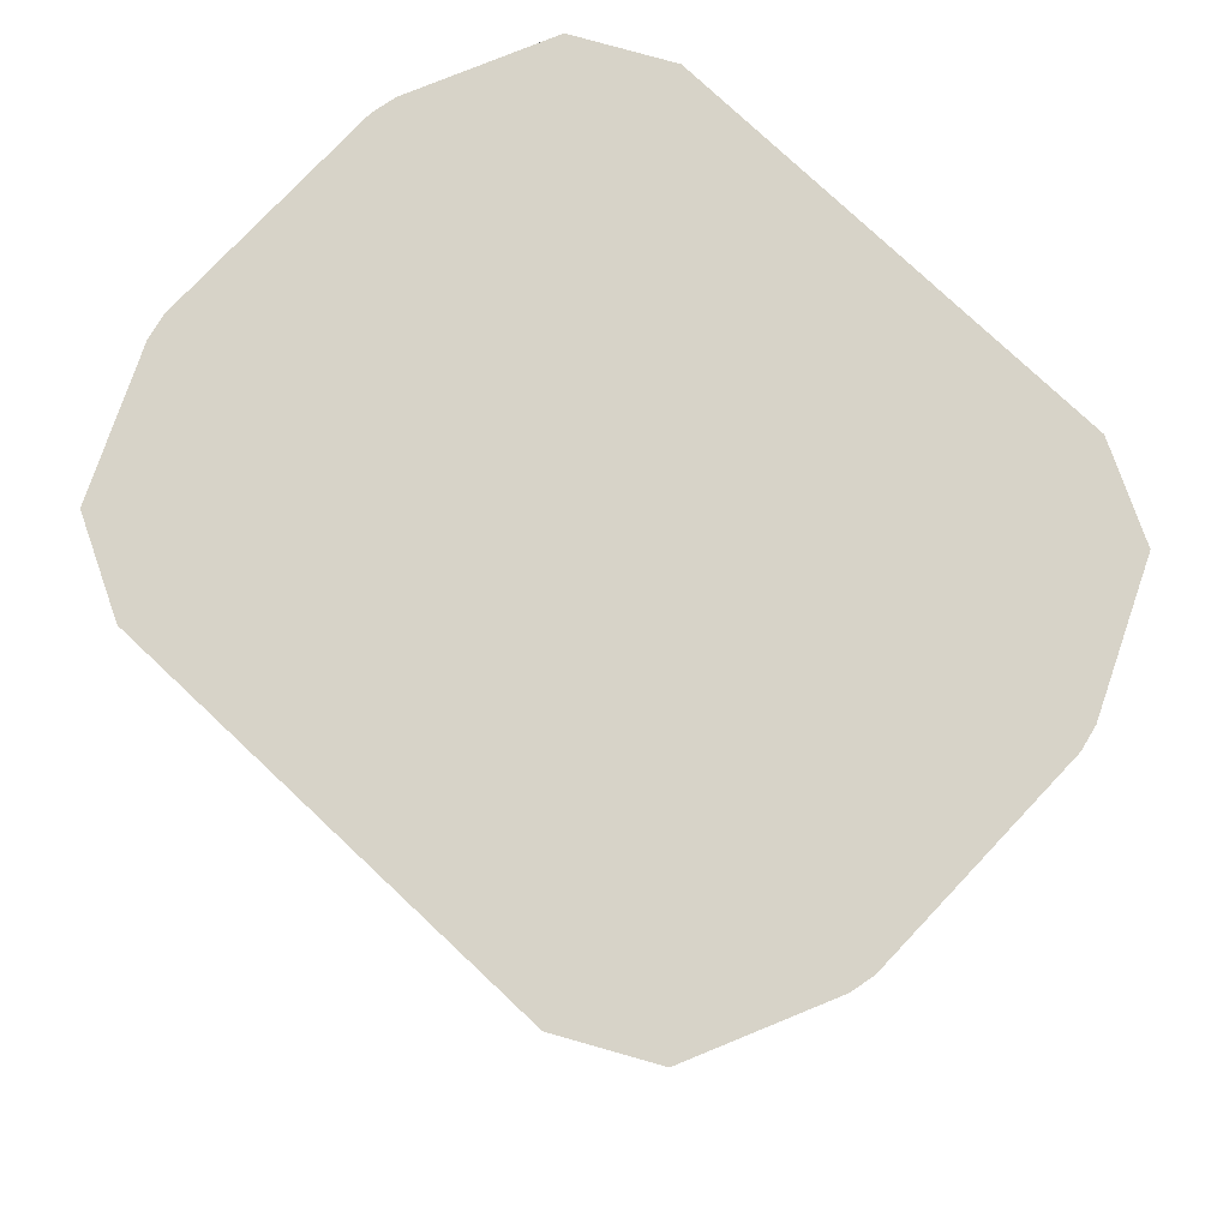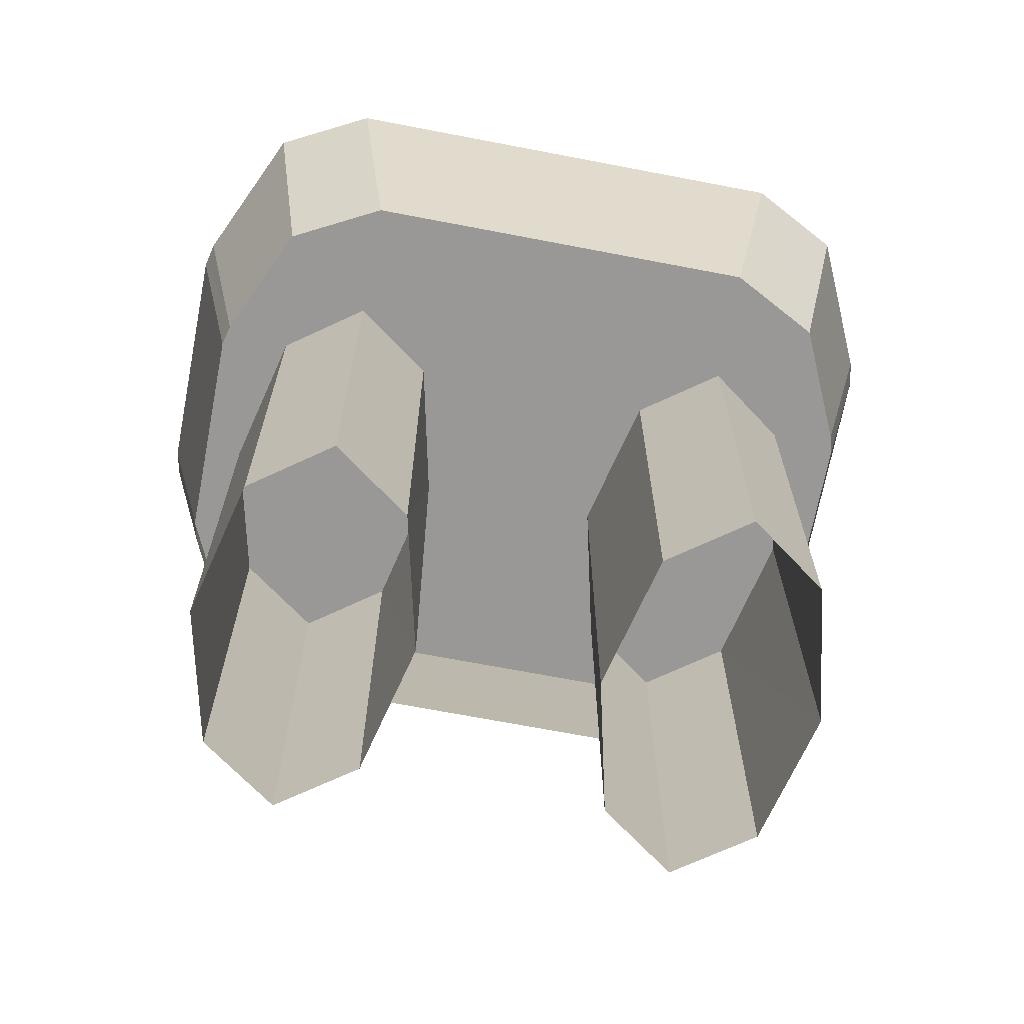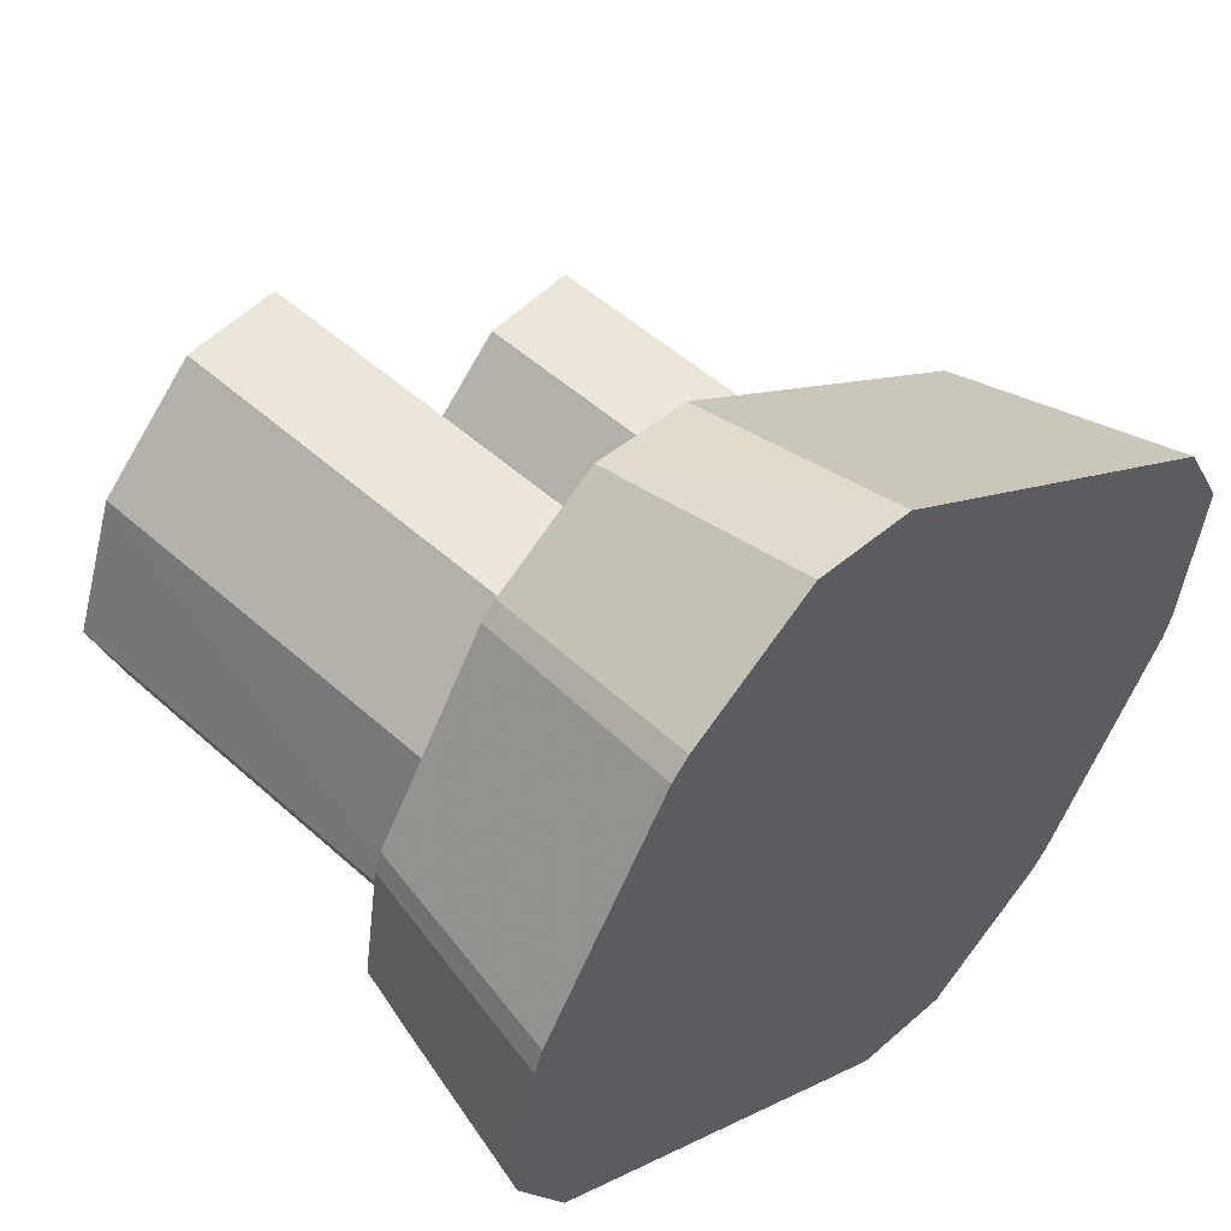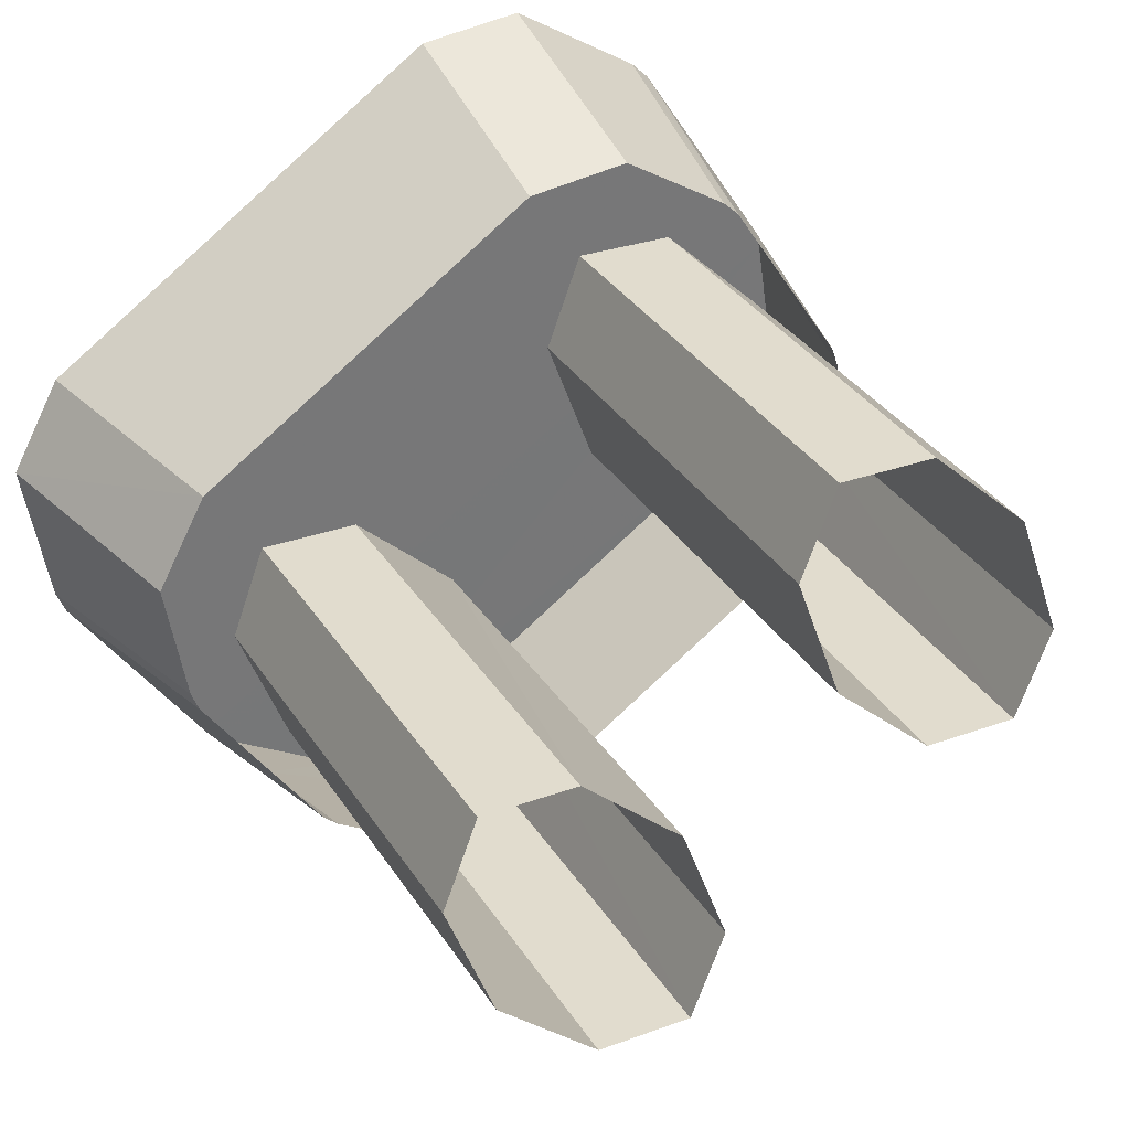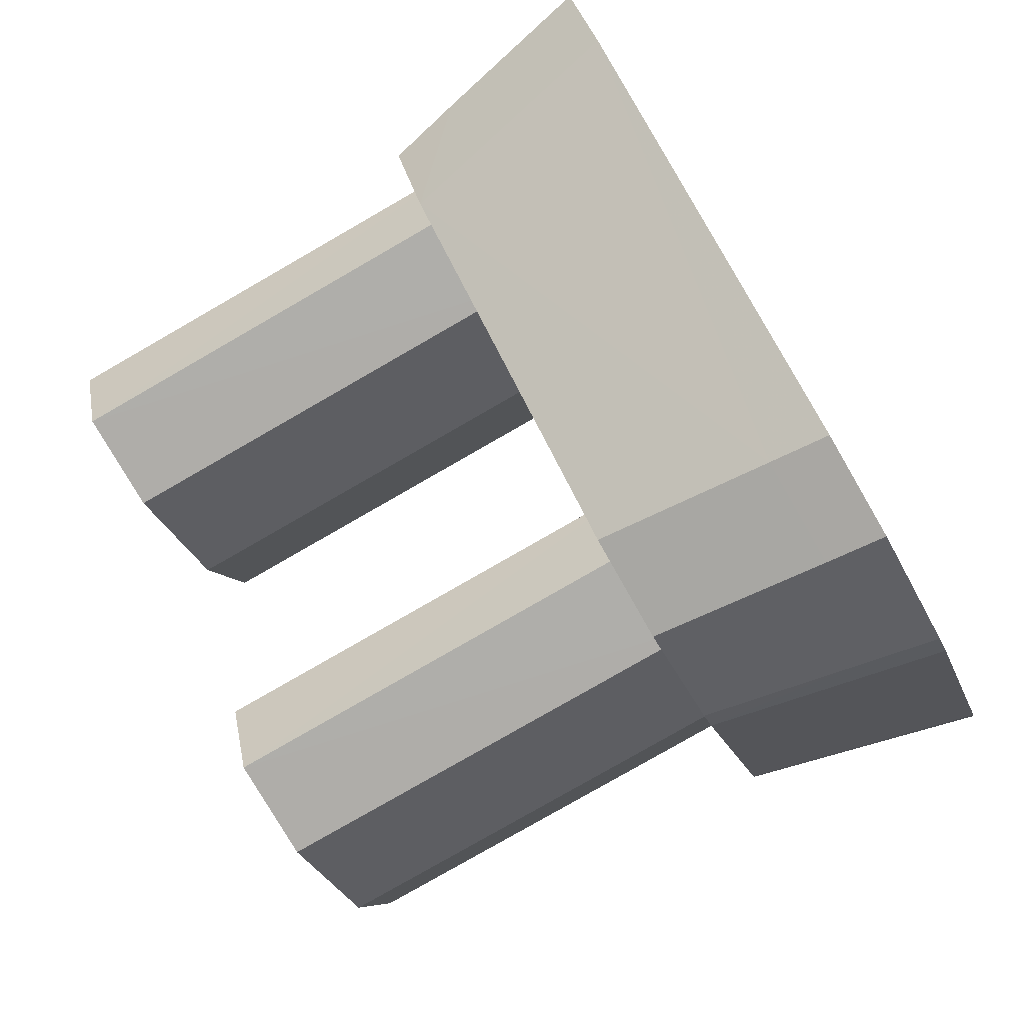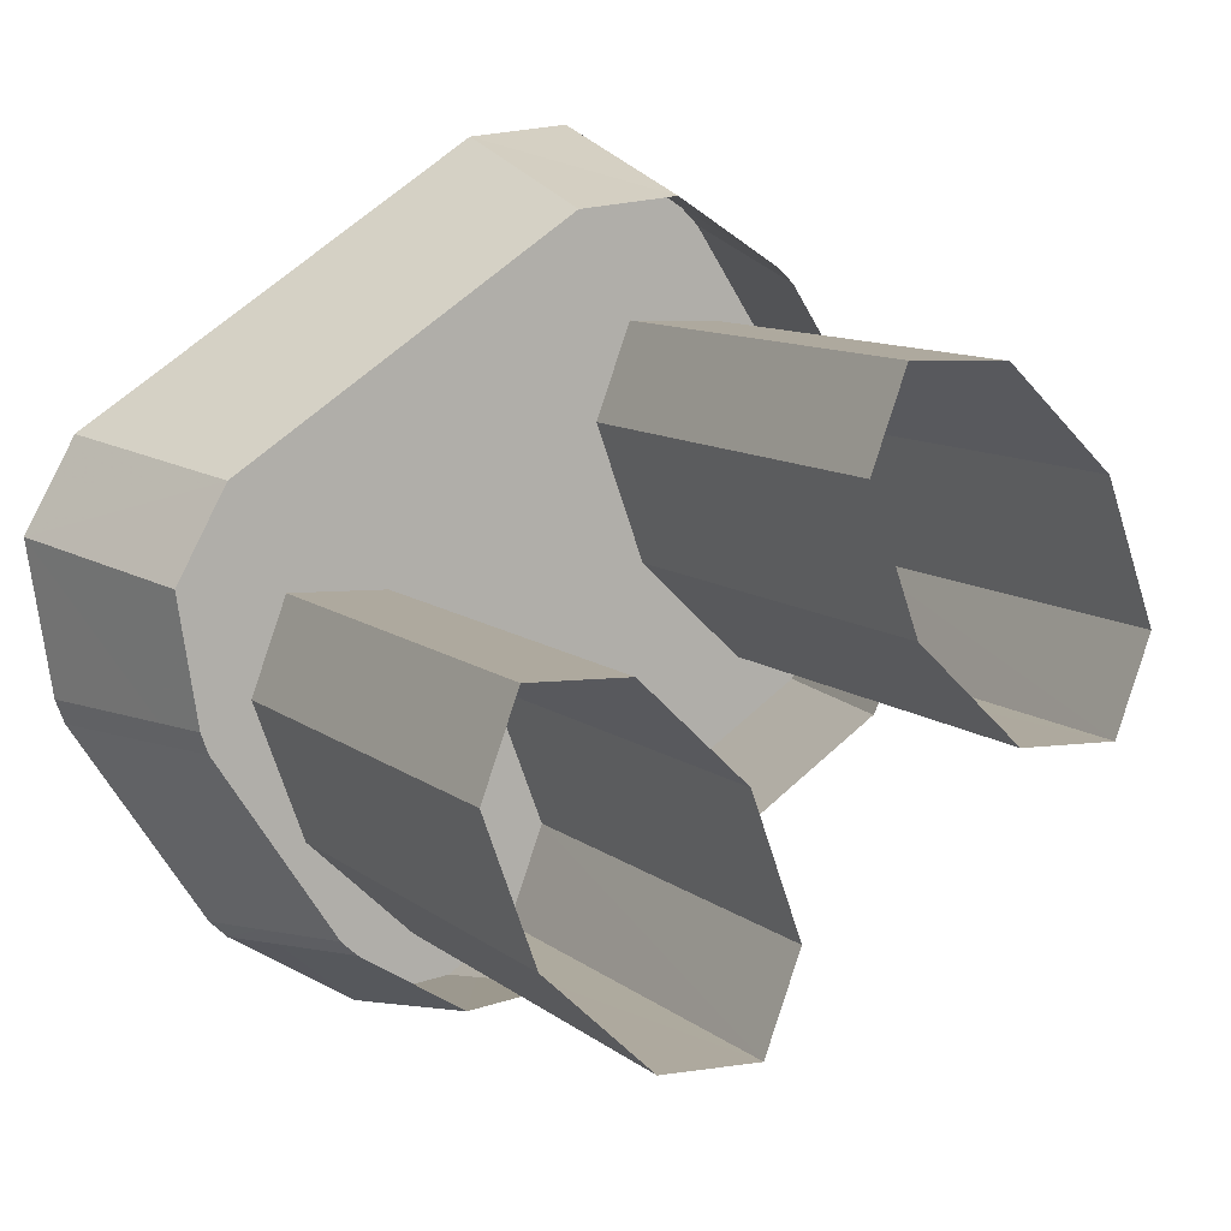
<metadata>
{"format":"obj","ext":"obj","renderer":"f3d","projection":"perspective","resolution":1024,"background":"white","views":[{"elev":77.2,"azim":10.1,"up":"+Y"},{"elev":-68.6,"azim":-44.1,"up":"+Y"},{"elev":51.3,"azim":134.3,"up":"+Z"},{"elev":34.8,"azim":-28.5,"up":"+Z"},{"elev":-79.7,"azim":119.9,"up":"+Z"},{"elev":10.2,"azim":-28.8,"up":"+Z"}]}
</metadata>
<code>
g ChairMDL_01
v -0.4823 0.6232 -0.1124
v -0.4893 0.5452 0.05335
v -0.4639 0.5452 -0.1099
v 0.4724 0.5452 0.09716
v 0.5195 0.6389 -0.06921
v 0.4978 0.5452 -0.06611
v -0.4639 0.5452 -0.1099
v -0.4543 0.5452 -0.1368
v -0.4731 0.6276 -0.1406
v -0.4823 0.6232 -0.1124
v -0.5336 0.8417 -0.1195
v -0.5219 0.8417 -0.1505
v 0.3467 0.8417 0.4183
v 0.3229 0.8417 0.4414
v 0.3229 0.8417 0.4414
v 0.3467 0.8417 0.4183
v 0.307 0.5452 0.3618
v 0.2863 0.5452 0.3813
v -0.2986 0.5452 -0.3746
v -0.2779 0.5452 -0.3941
v -0.3048 0.7228 -0.4224
v -0.3271 0.7212 -0.4005
v -0.3467 0.8417 -0.4182
v -0.3229 0.8417 -0.4413
v 0.5336 0.8417 0.1195
v 0.5219 0.8417 0.1506
v 0.5219 0.8417 0.1506
v 0.5336 0.8417 0.1195
v 0.4724 0.5452 0.09716
v 0.4628 0.5452 0.124
v -0.5641 0.8417 0.07766
v 0.02053 0.8417 0.5347
v -0.4983 0.8417 0.195
v 0.1544 0.8417 0.5482
v -0.5336 0.8417 -0.1195
v 0.3229 0.8417 0.4414
v -0.1505 0.7667 -0.5317
v -0.3048 0.7228 -0.4224
v -0.2779 0.5452 -0.3941
v -0.1386 0.5453 -0.4826
v 0.3229 0.8417 0.4414
v 0.2863 0.5452 0.3813
v 0.1468 0.5452 0.4699
v 0.1544 0.8417 0.5482
v 0.02053 0.8417 0.5347
v 0.01438 0.5452 0.4572
v -0.4247 0.5452 0.1696
v -0.4983 0.8417 0.195
v -0.5641 0.8417 0.07766
v -0.4893 0.5452 0.05335
v 0.4724 0.5452 0.09716
v 0.5336 0.8417 0.1195
v 0.5641 0.8417 -0.07758
v 0.5195 0.6389 -0.06921
v -0.3271 0.7212 -0.4005
v -0.4731 0.6276 -0.1406
v -0.4543 0.5452 -0.1368
v -0.2986 0.5452 -0.3746
v 0.3467 0.8417 0.4183
v 0.5219 0.8417 0.1506
v 0.4628 0.5452 0.124
v 0.307 0.5452 0.3618
v -0.5219 0.8417 -0.1505
v -0.3467 0.8417 -0.4182
v 0.5219 0.8417 0.1506
v 0.3467 0.8417 0.4183
v -0.1505 0.7667 -0.5317
v -0.02013 0.8419 -0.5346
v -0.1542 0.8418 -0.5482
v -0.01655 0.7666 -0.5181
v 0.4981 0.8417 -0.195
v 0.4579 0.6587 -0.1873
v 0.5195 0.6389 -0.06921
v 0.5641 0.8417 -0.07758
v -0.1386 0.5453 -0.4826
v -0.01655 0.7666 -0.5181
v -0.1505 0.7667 -0.5317
v -0.006018 0.5453 -0.4698
v 0.433 0.5452 -0.1825
v 0.4579 0.6587 -0.1873
v 0.433 0.5452 -0.1825
v 0.4978 0.5452 -0.06611
v 0.5195 0.6389 -0.06921
v 0.4579 0.6587 -0.1873
v 0.4981 0.8417 -0.195
v 0.5641 0.8417 -0.07758
v -0.1542 0.8418 -0.5482
v -0.02013 0.8419 -0.5346
v -0.1542 0.8418 -0.5482
v 0.5641 0.8417 -0.07758
v 0.5336 0.8417 0.1195
v -0.3229 0.8417 -0.4413
v -0.3048 0.7228 -0.4224
v -0.1505 0.7667 -0.5317
v -0.1542 0.8418 -0.5482
v -0.3229 0.8417 -0.4413
v -0.3271 0.7212 -0.4005
v -0.3048 0.7228 -0.4224
v -0.3229 0.8417 -0.4413
v -0.3467 0.8417 -0.4182
v -0.5219 0.8417 -0.1505
v -0.4731 0.6276 -0.1406
v -0.3271 0.7212 -0.4005
v -0.3467 0.8417 -0.4182
v -0.4823 0.6232 -0.1124
v -0.4731 0.6276 -0.1406
v -0.5219 0.8417 -0.1505
v -0.5336 0.8417 -0.1195
v -0.5641 0.8417 0.07766
v -0.4893 0.5452 0.05335
v -0.4823 0.6232 -0.1124
v -0.5336 0.8417 -0.1195
v 0.2717 0.0205 -0.1039
v 0.2717 0.6098 -0.1039
v 0.1361 0.6098 0.02487
v 0.1361 0.0205 0.02487
v 0.07233 0.0205 0.2006
v 0.07233 0.6098 0.2006
v 0.3997 0.0205 -0.1101
v 0.4002 0.6098 -0.1098
v 0.2717 0.6098 -0.1039
v 0.2717 0.0205 -0.1039
v 0.4452 0.6098 0.009721
v 0.4002 0.6098 -0.1098
v 0.3997 0.0205 -0.1101
v 0.4452 0.0205 0.009721
v 0.3814 0.0205 0.1855
v 0.3794 0.6098 0.1842
v 0.2458 0.0205 0.3142
v 0.2458 0.6098 0.3142
v 0.1178 0.6098 0.3205
v 0.1178 0.0205 0.3205
v 0.07233 0.6098 0.2006
v 0.1178 0.6098 0.3205
v 0.1178 0.0205 0.3205
v 0.07233 0.0205 0.2006
v -0.1772 0.0205 -0.3978
v -0.1772 0.6098 -0.3978
v -0.3129 0.6098 -0.2691
v -0.3129 0.0205 -0.2691
v -0.3766 0.0205 -0.09334
v -0.3766 0.6098 -0.09334
v -0.04921 0.0205 -0.4041
v -0.04877 0.6098 -0.4038
v -0.1772 0.6098 -0.3978
v -0.1772 0.0205 -0.3978
v -0.003781 0.6098 -0.2843
v -0.04877 0.6098 -0.4038
v -0.04921 0.0205 -0.4041
v -0.003781 0.0205 -0.2843
v -0.06755 0.0205 -0.1085
v -0.06956 0.6098 -0.1098
v -0.2032 0.0205 0.02024
v -0.2032 0.6098 0.02024
v -0.3312 0.6098 0.02651
v -0.3312 0.0205 0.02651
v -0.3766 0.6098 -0.09334
v -0.3312 0.6098 0.02651
v -0.3312 0.0205 0.02651
v -0.3766 0.0205 -0.09334
g ChairMDL_01_0
f 3 2 1
f 6 5 4
f 9 8 7
f 10 9 7
f 13 12 11
f 14 13 11
f 17 16 15
f 18 17 15
f 21 20 19
f 22 21 19
f 25 24 23
f 26 25 23
f 29 28 27
f 30 29 27
f 33 32 31
f 32 34 31
f 31 34 35
f 34 36 35
f 39 38 37
f 40 39 37
f 43 42 41
f 44 43 41
f 43 44 45
f 46 43 45
f 46 45 47
f 45 48 47
f 47 48 49
f 50 47 49
f 53 52 51
f 54 53 51
f 57 56 55
f 58 57 55
f 61 60 59
f 62 61 59
f 65 64 63
f 66 65 63
f 69 68 67
f 68 70 67
f 68 71 70
f 71 72 70
f 72 71 73
f 71 74 73
f 77 76 75
f 76 78 75
f 78 76 79
f 76 80 79
f 83 82 81
f 84 83 81
f 87 86 85
f 88 87 85
f 91 90 89
f 92 91 89
f 95 94 93
f 96 95 93
f 99 98 97
f 100 99 97
f 103 102 101
f 104 103 101
f 107 106 105
f 108 107 105
f 111 110 109
f 112 111 109
f 115 114 113
f 116 115 113
f 116 117 115
f 117 118 115
f 121 120 119
f 122 121 119
f 125 124 123
f 126 125 123
f 127 126 123
f 128 127 123
f 127 128 129
f 128 130 129
f 129 130 131
f 132 129 131
f 135 134 133
f 136 135 133
f 139 138 137
f 140 139 137
f 140 141 139
f 141 142 139
f 145 144 143
f 146 145 143
f 149 148 147
f 150 149 147
f 151 150 147
f 152 151 147
f 151 152 153
f 152 154 153
f 153 154 155
f 156 153 155
f 159 158 157
f 160 159 157

</code>
